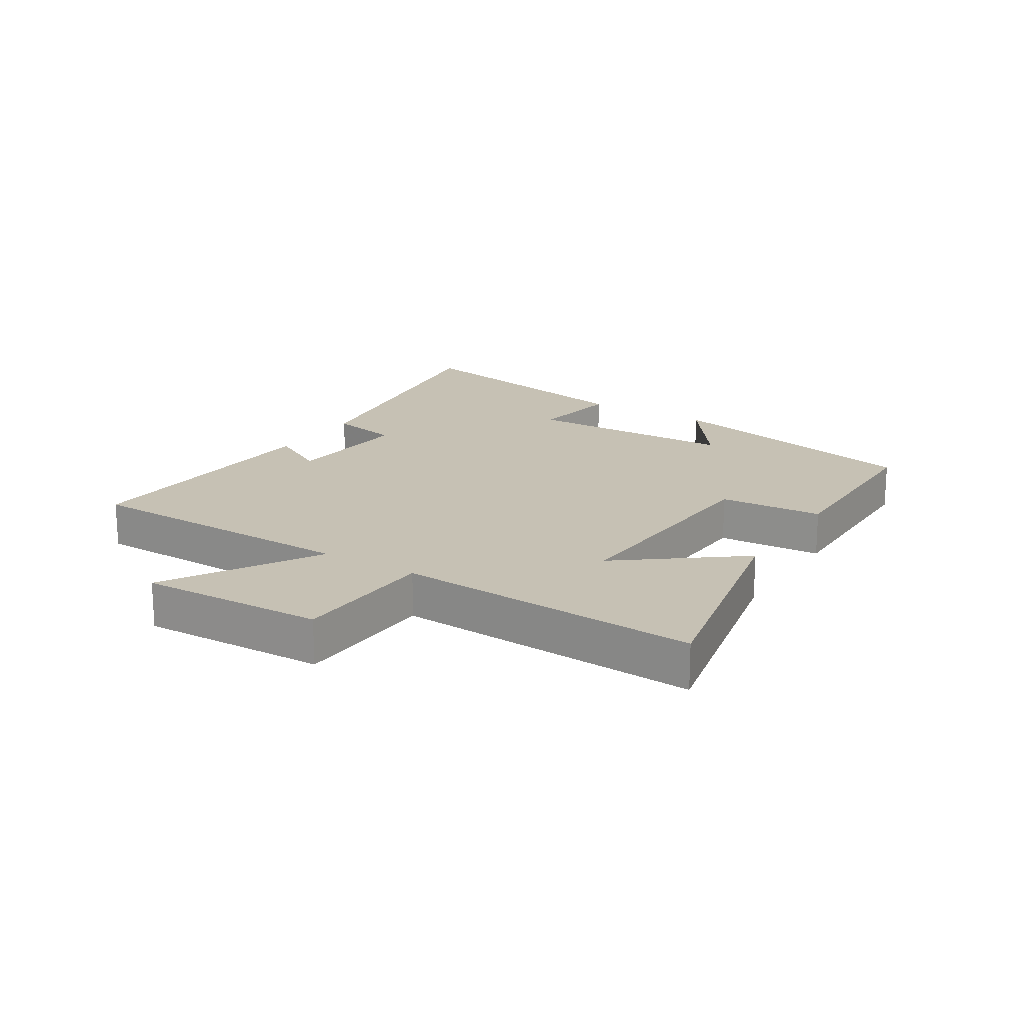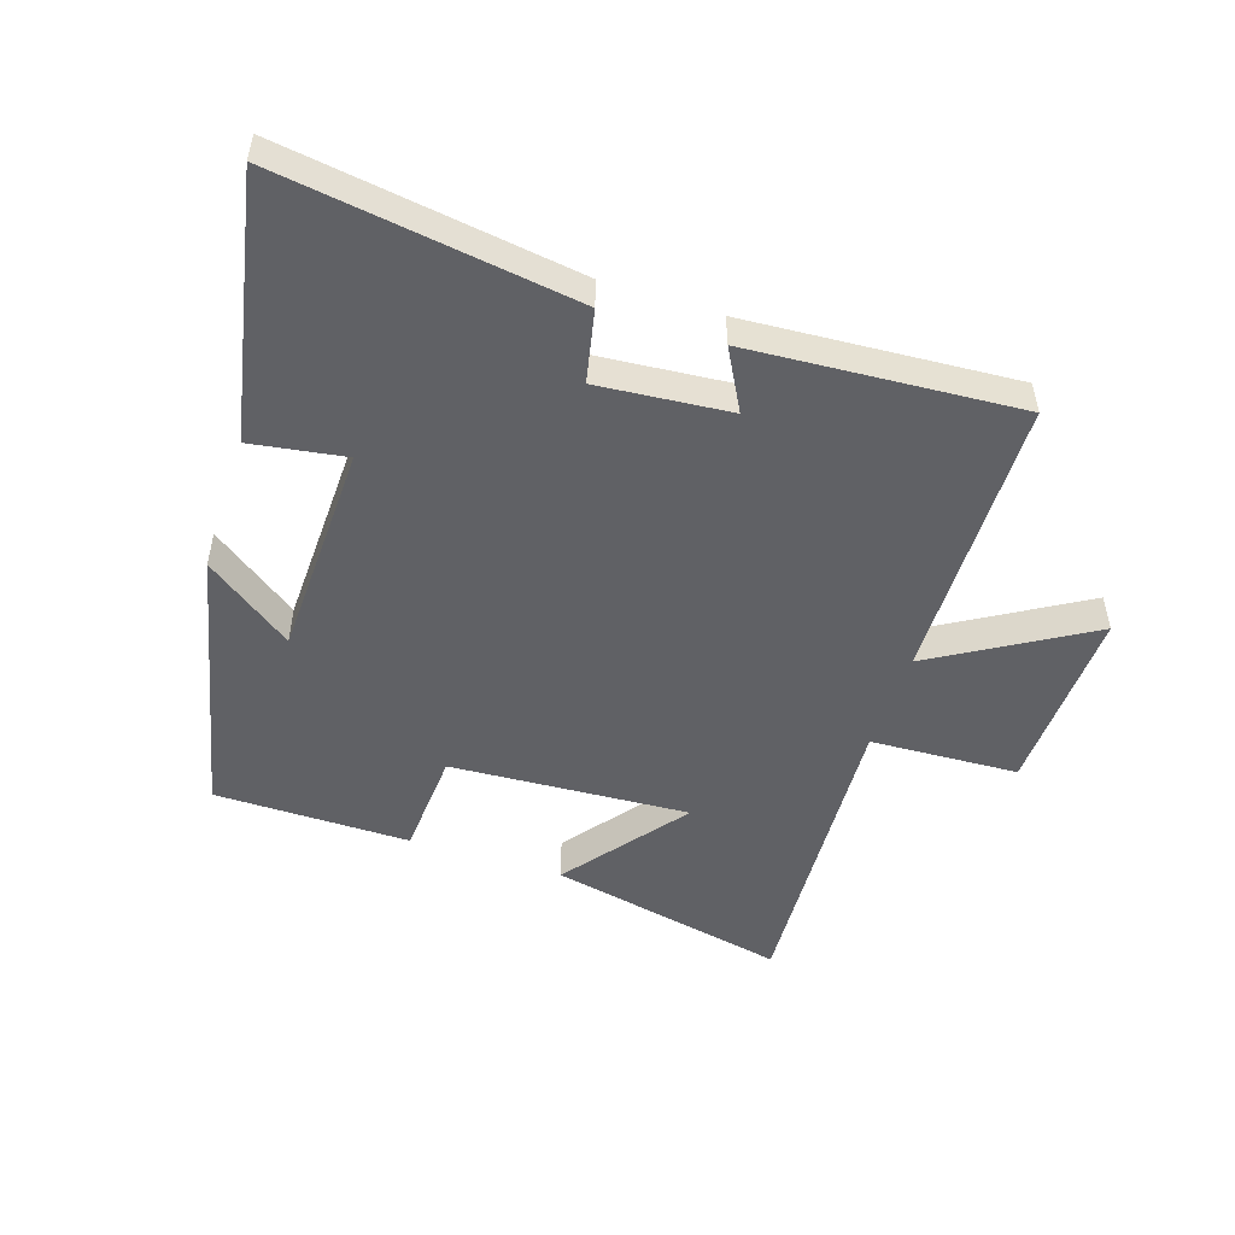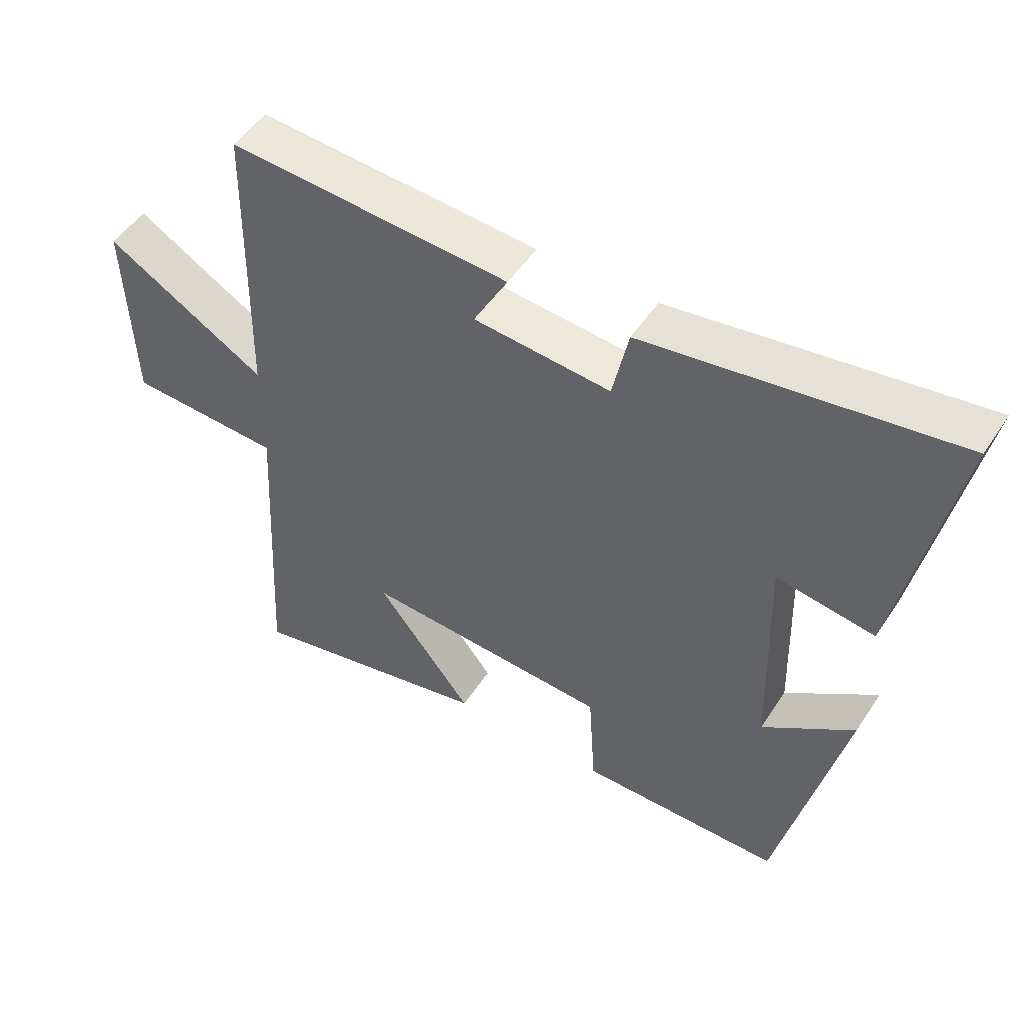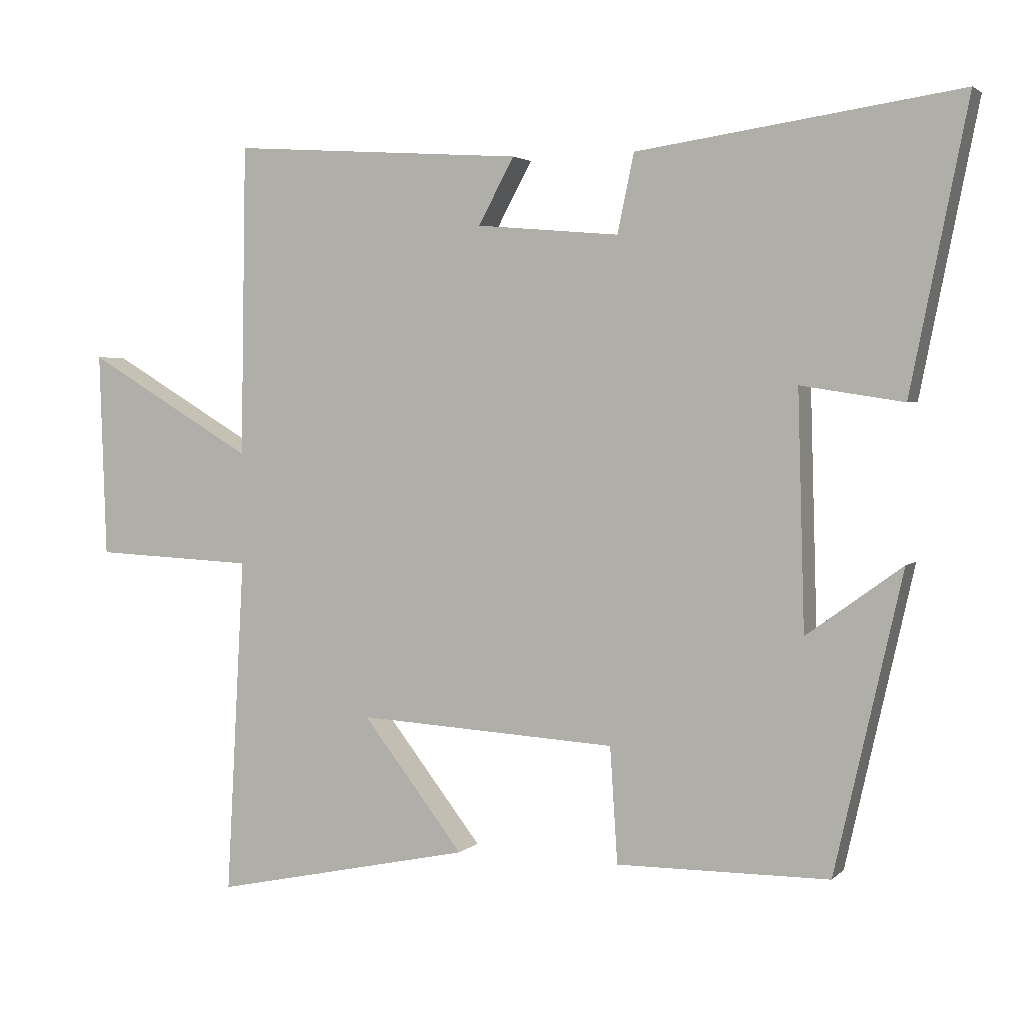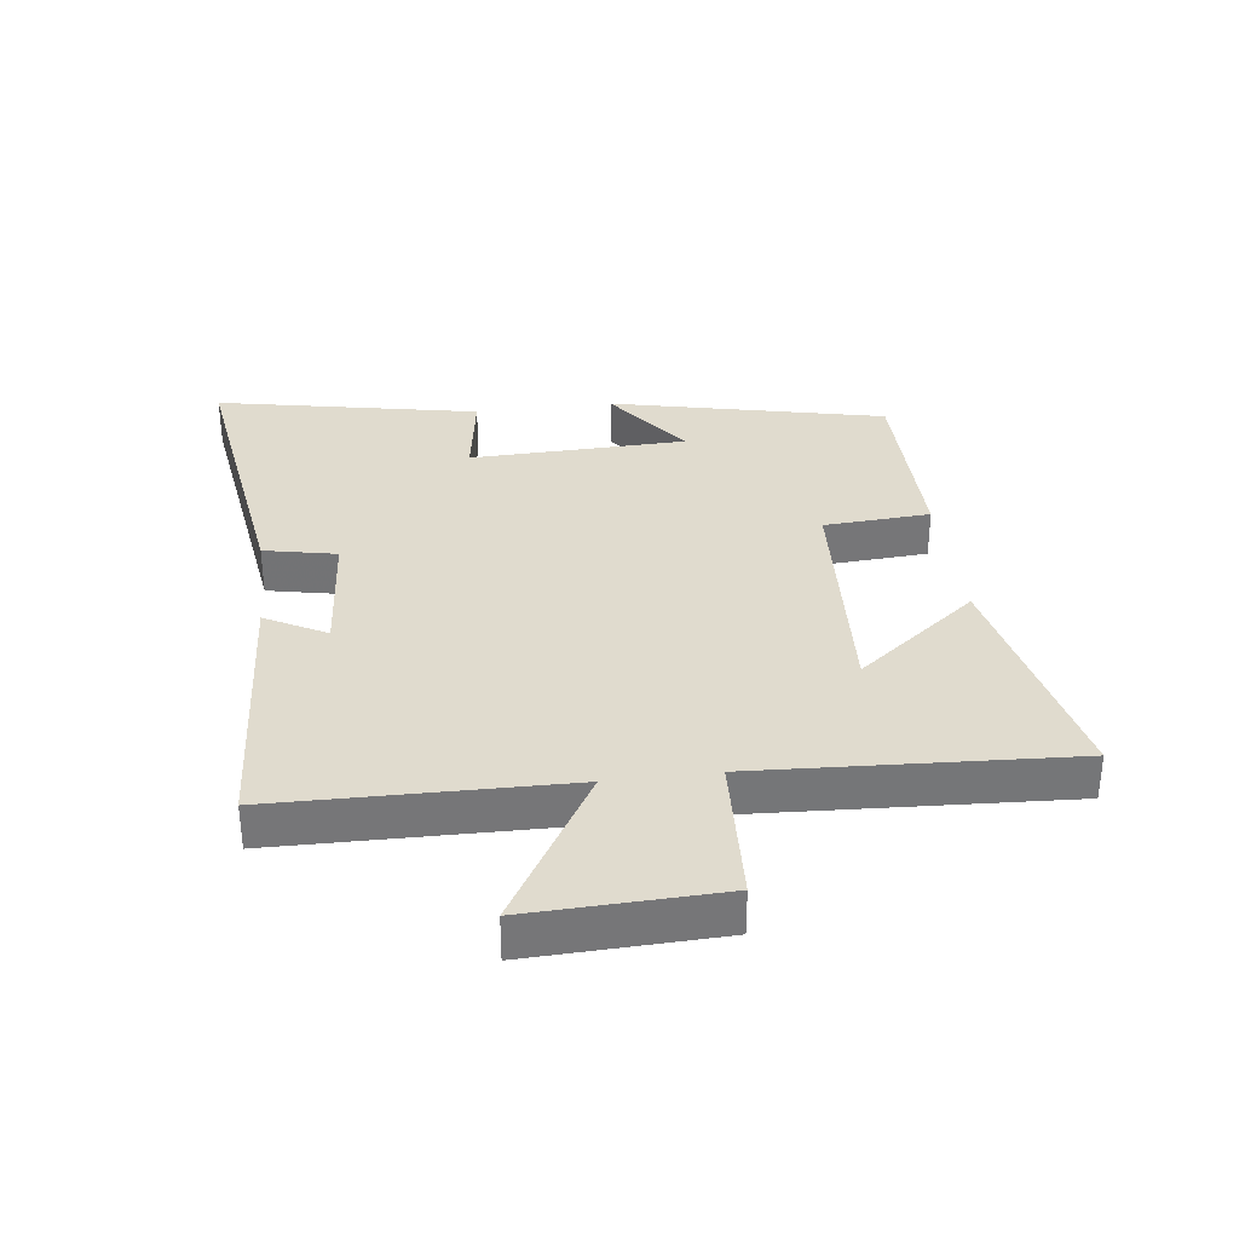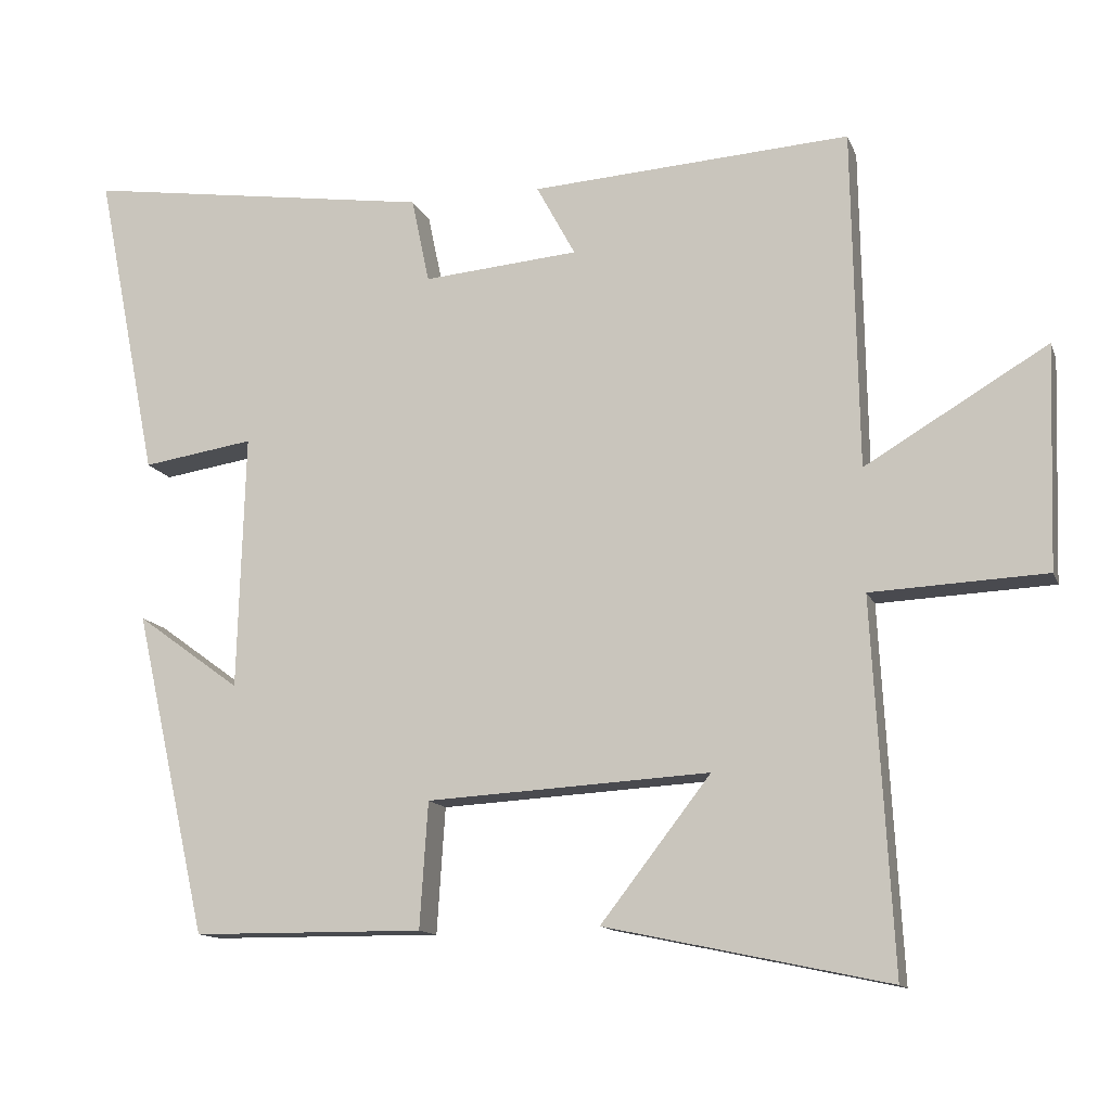
<metadata>
{"format":"obj","ext":"obj","renderer":"f3d","projection":"perspective","resolution":1024,"background":"white","views":[{"elev":18.5,"azim":122.1,"up":"+Y"},{"elev":-50.4,"azim":-18.1,"up":"+Y"},{"elev":50.7,"azim":-147.8,"up":"+Z"},{"elev":2.9,"azim":-158.6,"up":"+Z"},{"elev":33.5,"azim":82.8,"up":"+Y"},{"elev":-13.0,"azim":16.2,"up":"+Z"}]}
</metadata>
<code>
v -0.402 0.07 -0.498
v -0.5 0.07 -0.065
v -0.361 0.07 -0.166
v -0.351 0.07 0.176
v -0.5 0.07 0.153
v -0.583 0.07 0.568
v -0.115 0.07 0.5
v -0.091 0.07 0.386
v 0.117 0.07 0.404
v 0.065 0.07 0.5
v 0.492 0.07 0.528
v 0.5 0.07 0.075
v 0.744 0.07 0.22
v 0.734 0.07 -0.078
v 0.5 0.07 -0.089
v 0.527 0.07 -0.58
v 0.149 0.07 -0.5
v 0.296 0.07 -0.31
v -0.082 0.07 -0.332
v -0.093 0.07 -0.5
v -0.402 0 -0.498
v -0.5 0 -0.065
v -0.361 0 -0.166
v -0.351 0 0.176
v -0.5 0 0.153
v -0.583 0 0.568
v -0.115 0 0.5
v -0.091 0 0.386
v 0.117 0 0.404
v 0.065 0 0.5
v 0.492 0 0.528
v 0.5 0 0.075
v 0.744 0 0.22
v 0.734 0 -0.078
v 0.5 0 -0.089
v 0.527 0 -0.58
v 0.149 0 -0.5
v 0.296 0 -0.31
v -0.082 0 -0.332
v -0.093 0 -0.5
f 19 20 1
f 15 16 17 18
f 15 18 19
f 12 13 14 15
f 12 15 19
f 9 10 11 12
f 8 9 12 19
f 4 5 6 7
f 3 4 7 8
f 1 2 3
f 1 3 8 19
f 21 40 39
f 38 37 36 35
f 39 38 35
f 35 34 33 32
f 39 35 32
f 32 31 30 29
f 39 32 29 28
f 27 26 25 24
f 28 27 24 23
f 23 22 21
f 39 28 23 21
f 1 21 22 2
f 2 22 23 3
f 3 23 24 4
f 4 24 25 5
f 5 25 26 6
f 6 26 27 7
f 7 27 28 8
f 8 28 29 9
f 9 29 30 10
f 10 30 31 11
f 11 31 32 12
f 12 32 33 13
f 13 33 34 14
f 14 34 35 15
f 15 35 36 16
f 16 36 37 17
f 17 37 38 18
f 18 38 39 19
f 19 39 40 20
f 20 40 21 1

</code>
